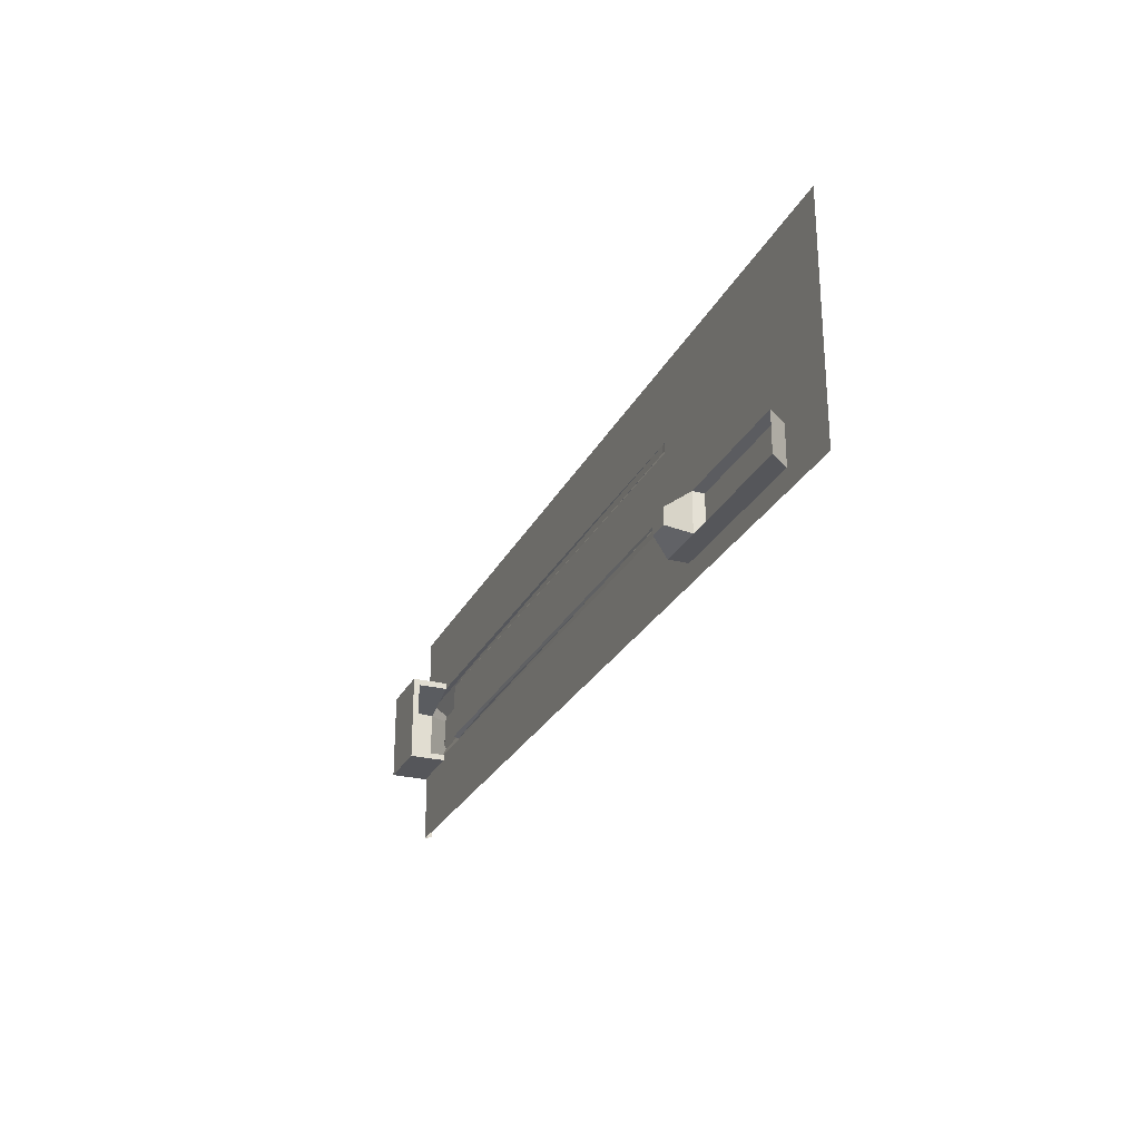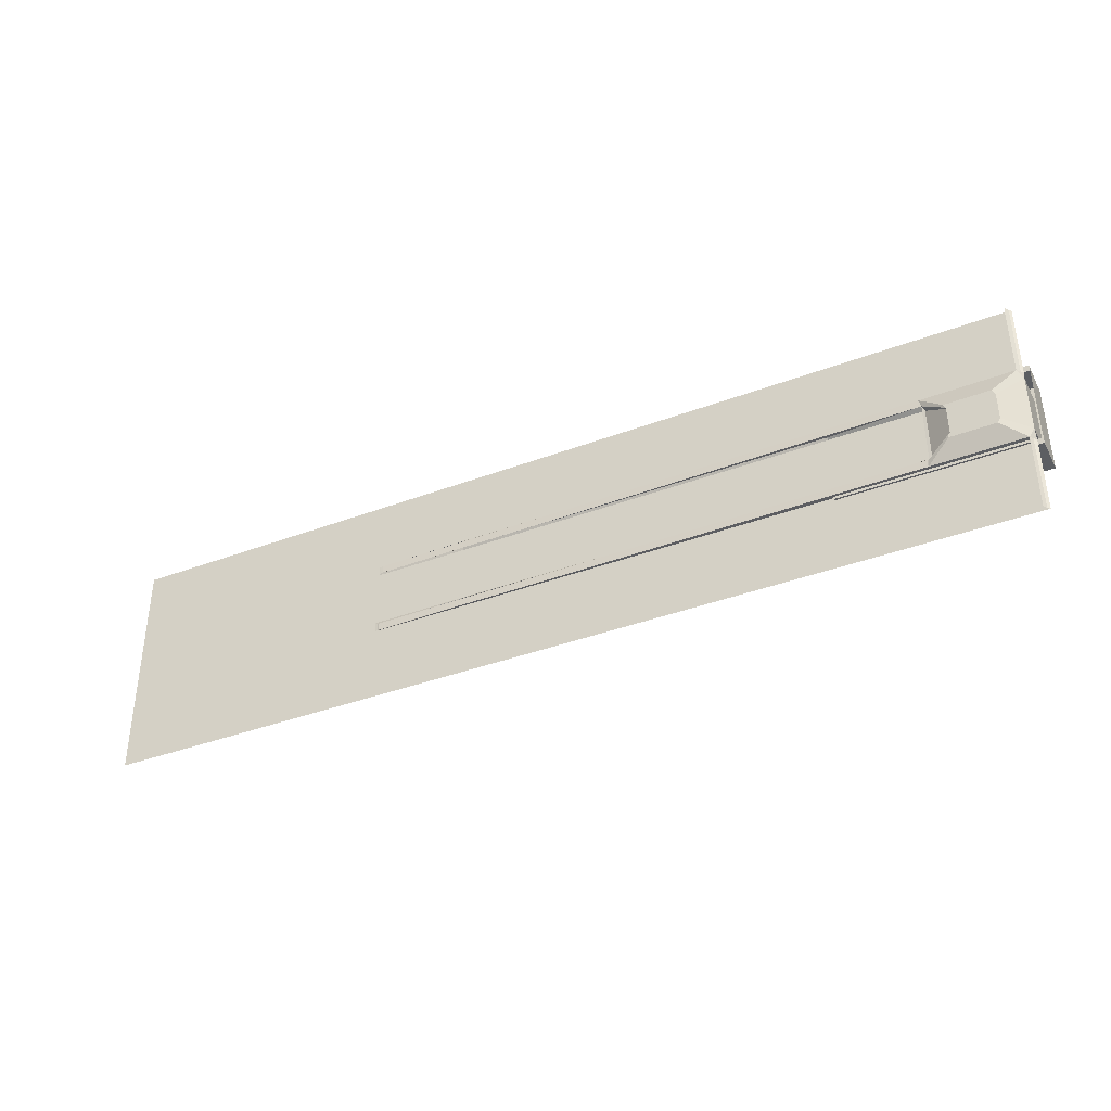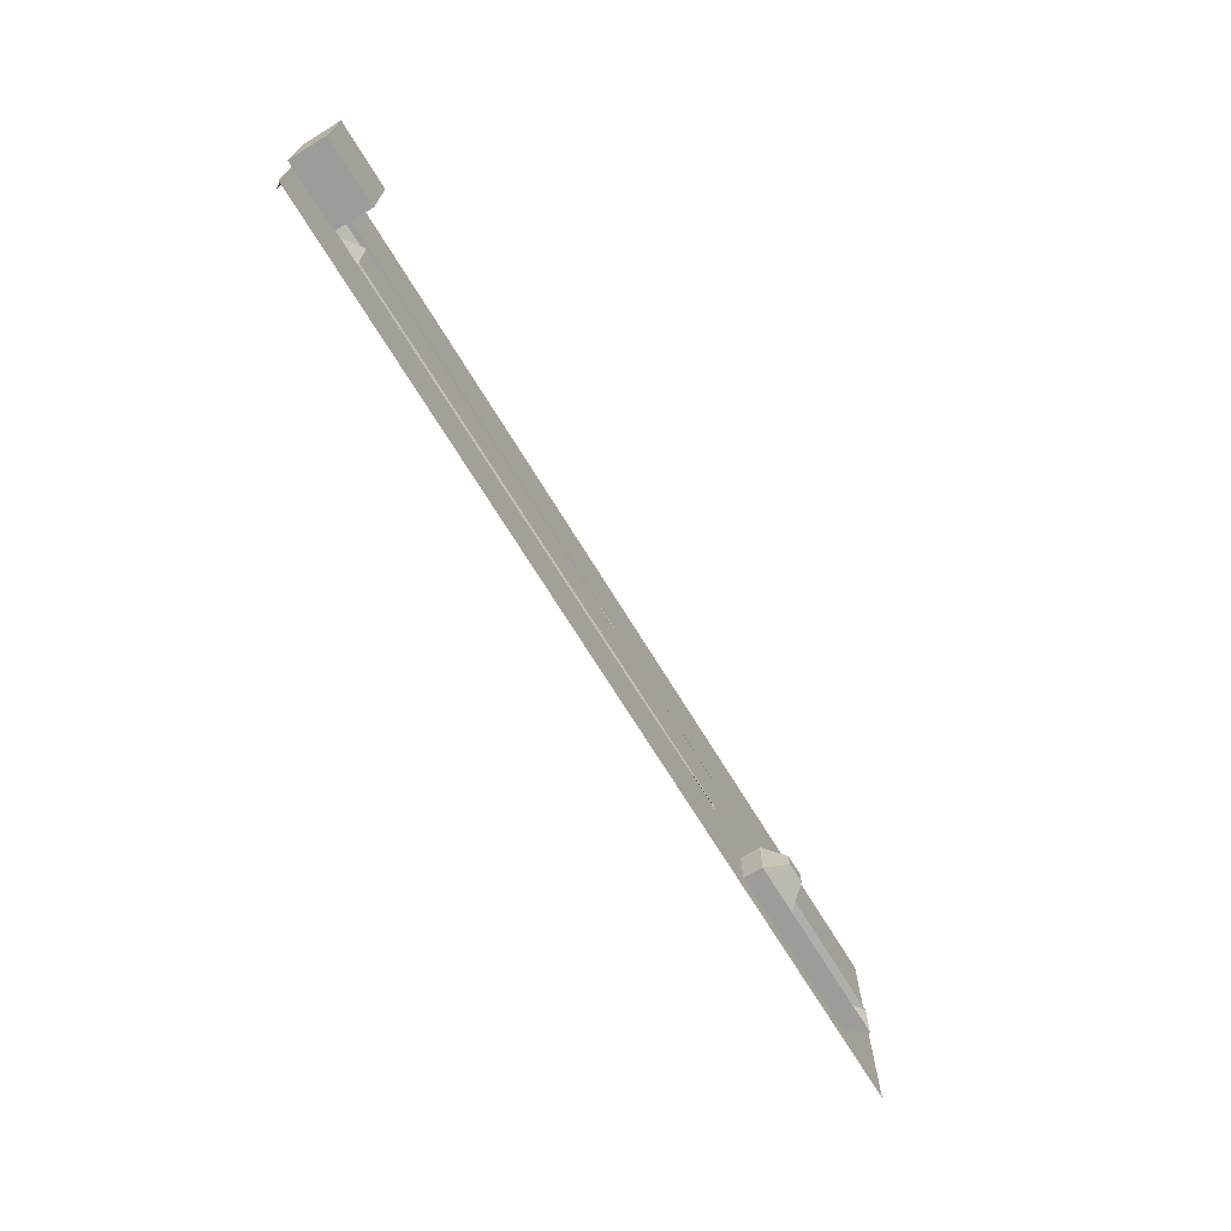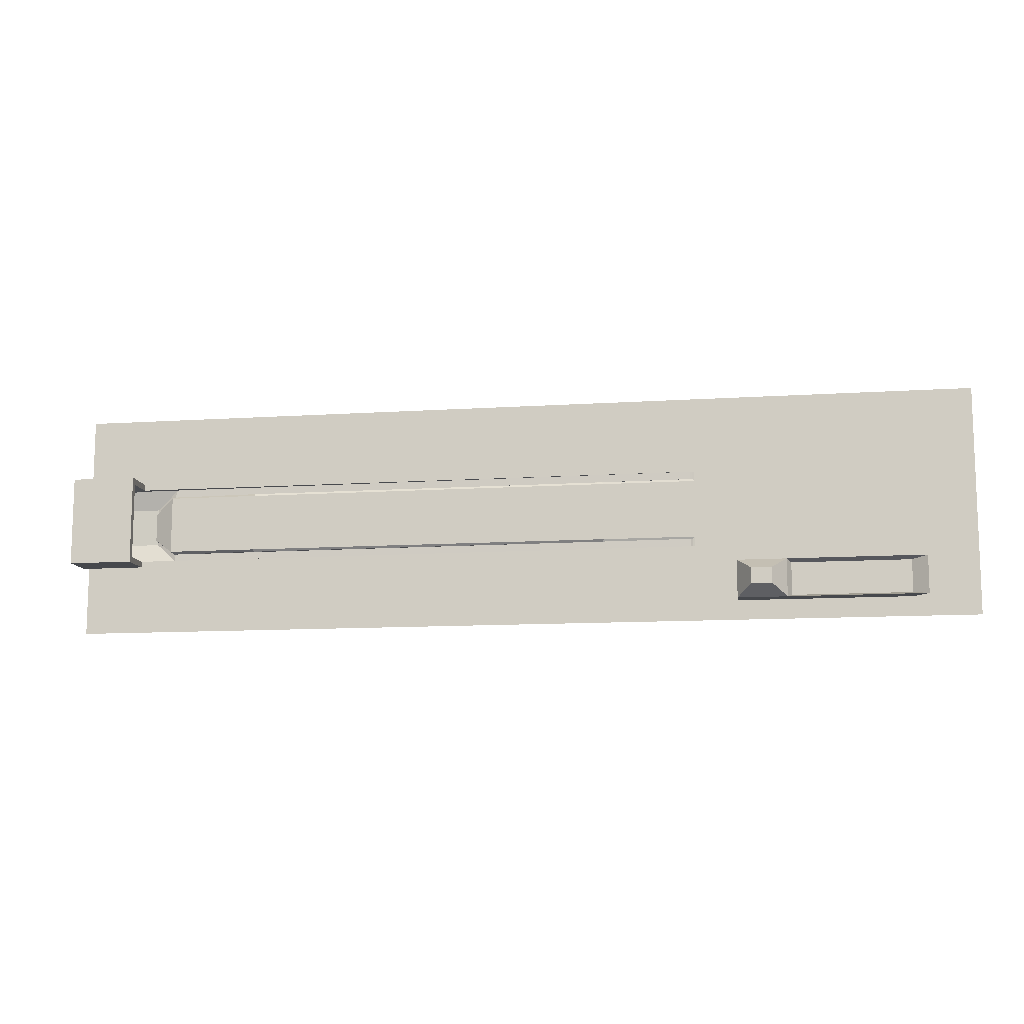
<metadata>
{"format":"obj","ext":"obj","renderer":"f3d","projection":"perspective","resolution":1024,"background":"white","views":[{"elev":-26.0,"azim":-111.7,"up":"+Z"},{"elev":-37.8,"azim":25.7,"up":"+Z"},{"elev":-70.0,"azim":121.4,"up":"+Z"},{"elev":-11.2,"azim":-170.7,"up":"+Z"}]}
</metadata>
<code>
o Cube
v 9.797 0 2.035
v 4.898 0 2.035
v -0 0 2.035
v -4.898 0 2.035
v -9.797 0 2.035
v -10.05 0 2.035
v -24.25 0 2.035
v -24.49 0 2.035
v 14.7 0 2.035
v 24.2 0 2.035
v -24.49 0 1.628
v -24.25 0 1.628
v -10.05 0 1.628
v -9.797 0 1.515
v -4.898 0 1.515
v -0 0 1.515
v 4.898 0 1.515
v 9.797 0 1.515
v 14.7 0 1.515
v 24.2 -0.1871 1.515
v -24.49 0 1.221
v -24.25 0 1.221
v -10.05 0 1.221
v -9.797 0 1.221
v -4.898 0 1.221
v -0 0 1.221
v 4.898 0 1.221
v 9.797 0 1.221
v 14.7 0 1.221
v 24.2 -0.1871 1.221
v -24.49 0 0.8142
v -24.25 0 0.8142
v -10.05 0 0.8142
v -9.797 0 0.8142
v -4.898 0 0.8142
v -0 0 0.8142
v 4.898 0 0.8142
v 9.797 0 0.8142
v 14.7 0 0.8142
v 24.2 -0.1871 0.8142
v -24.49 0 0.4071
v -24.25 0 0.4071
v -10.05 0 0.4071
v -9.797 0 0.4071
v -4.898 0 0.4071
v -0 0 0.4071
v 4.898 0 0.4071
v 9.797 0 0.4071
v 14.7 0 0.4071
v 24.2 -0.1871 0.4071
v -24.49 0 0
v -24.25 0 0
v -10.05 0 0
v -9.797 0 0
v -4.898 0 0
v -0 0 0
v 4.898 0 0
v 9.797 0 0
v 14.7 0 0
v 24.2 -0.1871 0
v -24.49 0 -0.4071
v -24.25 0 -0.4071
v -10.05 0 -0.4071
v -9.797 0 -0.4071
v -4.898 0 -0.4071
v -0 0 -0.4071
v 4.898 0 -0.4071
v 9.797 0 -0.4071
v 14.7 0 -0.4071
v 24.2 -0.1871 -0.4071
v -24.49 0 -0.8142
v -24.25 0 -0.8142
v -10.05 0 -0.8142
v -9.797 0 -0.8142
v -4.898 0 -0.8142
v -0 0 -0.8142
v 4.898 0 -0.8142
v 9.797 0 -0.8142
v 14.7 0 -0.8142
v 24.2 -0.1871 -0.8142
v -24.49 0 -1.221
v -24.25 0 -1.221
v -10.05 0 -1.221
v -9.797 0 -1.221
v -4.898 0 -1.221
v -0 0 -1.221
v 4.898 0 -1.221
v 9.797 0 -1.221
v 14.7 0 -1.221
v 24.2 -0.1871 -1.221
v -24.49 0 -1.628
v -24.25 0 -1.628
v -10.05 0 -1.628
v -9.797 0 -1.515
v -4.898 0 -1.515
v -0 0 -1.515
v 4.898 0 -1.515
v 9.797 0 -1.515
v 14.7 0 -1.515
v 24.2 -0.1871 -1.515
v -24.49 0 -2.035
v -24.25 0 -2.035
v -10.05 0 -2.035
v -9.797 0 -2.035
v -4.898 0 -2.035
v -0 0 -2.035
v 4.898 0 -2.035
v 9.797 0 -2.035
v 14.7 0 -2.035
v 24.2 0 -2.035
v -9.699 -0.005495 2.034
v -9.699 -0.005495 1.63
v -4.832 -0.07023 2.034
v -4.832 -0.07023 1.63
v 0.03529 -0.07023 2.034
v 0.03529 -0.07023 1.63
v 4.903 -0.07023 2.034
v 4.903 -0.07023 1.63
v 9.77 -0.07023 2.034
v 9.77 -0.07023 1.63
v 14.64 -0.07023 2.034
v 14.64 -0.07023 1.63
v 24.09 -0.07023 2.034
v -9.57 -0.01066 2.032
v -9.57 -0.01066 1.631
v -4.744 -0.0516 2.032
v -4.744 -0.0516 1.631
v 0.08213 -0.09253 2.032
v 0.08213 -0.09253 1.631
v 4.908 -0.1335 2.032
v 4.908 -0.1335 1.631
v 9.734 -0.1744 2.032
v 9.734 -0.1744 1.631
v 14.56 -0.2153 2.032
v 14.56 -0.2153 1.631
v 23.93 -0.2948 2.032
v -4.82 -0.09585 -1.63
v -9.682 -0.009708 -1.63
v 0.0417 -0.09585 -1.63
v 4.903 -0.09585 -1.63
v 9.765 -0.09585 -1.63
v 14.63 -0.09585 -1.63
v -9.682 -0.009708 -2.034
v -4.82 -0.09585 -2.034
v 0.0417 -0.09585 -2.034
v 4.903 -0.09585 -2.034
v 9.765 -0.09585 -2.034
v 14.63 -0.09585 -2.034
v 24.06 -0.09585 -2.034
v -4.753 -0.07166 -1.631
v -9.583 -0.03288 -1.631
v 0.0773 -0.1104 -1.631
v 4.908 -0.1492 -1.631
v 9.738 -0.188 -1.631
v 14.57 -0.2268 -1.631
v -9.583 -0.03288 -2.033
v -4.753 -0.07166 -2.033
v 0.0773 -0.1104 -2.033
v 4.908 -0.1492 -2.033
v 9.738 -0.188 -2.033
v 14.57 -0.2268 -2.033
v 23.94 -0.3021 -2.033
v 14.7 -0.00118 2.1
v 24.2 -0.00118 2.1
v 14.64 -0.07141 2.098
v 24.09 -0.07141 2.098
v 24.2 -0.002247 -2.176
v 14.7 -0.002247 -2.176
v 24.06 -0.0981 -2.175
v 14.63 -0.0981 -2.175
v 19.45 0 1.515
v 19.45 0 1.221
v 19.45 0 0.8142
v 19.45 0 0.4071
v 19.45 0 0
v 19.45 0 -0.4071
v 19.45 0 -0.8142
v 19.45 0 -1.221
v 19.45 0 -1.515
v 19.36 -0.07023 2.034
v 19.36 -0.2573 1.63
v 19.24 -0.2551 2.032
v 19.24 -0.2551 1.631
v 19.35 -0.2829 -1.63
v 19.35 -0.09585 -2.034
v 19.26 -0.2644 -1.631
v 19.26 -0.2644 -2.033
v 19.36 -0.07141 2.098
v 19.35 -0.0981 -2.175
v -5.438 0 2.035
v -24.49 0 -6.035
v -24.25 0 -6.035
v -10.05 0 -6.035
v -9.797 0 -6.035
v -4.898 0 -6.035
v -0 0 -6.035
v 4.898 0 -6.035
v 9.797 0 -6.035
v 14.7 0 -6.035
v 24.2 0 -6.035
v 24.06 -0.09585 -6.034
v 23.94 -0.3021 -6.033
v 9.797 0 6.035
v 4.898 0 6.035
v -0 0 6.035
v -4.898 0 6.035
v -10.05 0 6.035
v -24.25 0 6.035
v -24.49 0 6.035
v 14.7 0 6.035
v 24.2 0 6.035
v 24.09 -0.07023 6.034
v 23.93 -0.2948 6.032
v -5.438 0 6.035
v 22.87 -0.5891 0.7435
v 22.87 -0.5891 0.5993
v 22.87 -0.5891 0.3995
v 22.87 -0.5891 0.1997
v 22.87 -0.5891 -1.2e-05
v 22.87 -0.5891 -0.1998
v 22.87 -0.5891 -0.3995
v 22.87 -0.5891 -0.5993
v 22.87 -0.5891 -0.7435
v 20.43 -0.6225 0.9973
v 22.73 -0.642 0.9973
v 22.74 -0.6456 -0.9974
v 20.44 -0.6271 -0.9974
v 20.54 -0.5891 0.7435
v 20.49 -0.6236 0.7997
v 20.54 -0.5891 -0.7435
v 20.48 -0.6362 -0.7998
v 20.54 -0.5891 -0.5993
v 20.54 -0.5891 -0.3995
v 20.54 -0.5891 -0.1998
v 20.54 -0.5891 -1.2e-05
v 20.54 -0.5891 0.1997
v 20.54 -0.5891 0.3995
v 20.54 -0.5891 0.5993
v -9.797 0 6.035
v -24.49 0 -0.2035
v -24.25 0 -0.2035
v -10.05 0 -0.2035
v -9.797 0 -0.2035
v -4.898 0 -0.2035
v -0 0 -0.2035
v 4.898 0 -0.2035
v 9.797 0 -0.2035
v 14.7 0 -0.2035
v 19.45 0 -0.2035
v 20.54 -0.5891 -0.09989
v -24.49 0 0.2035
v -24.25 0 0.2035
v -10.05 0 0.2035
v -9.797 0 0.2035
v -4.898 0 0.2035
v -0 0 0.2035
v 4.898 0 0.2035
v 9.797 0 0.2035
v 14.7 0 0.2035
v 19.45 0 0.2035
v 20.54 -0.5891 0.09987
f 7 6 13 12
f 6 5 14 13
f 17 16 116 118
f 10 164 166 123
f 19 18 120 122
f 3 2 117 115
f 14 5 111 112
f 12 13 23 22
f 14 15 25 24
f 15 16 26 25
f 16 17 27 26
f 17 18 28 27
f 18 19 29 28
f 22 23 33 32
f 23 24 34 33
f 24 25 35 34
f 25 26 36 35
f 26 27 37 36
f 27 28 38 37
f 28 29 39 38
f 32 33 43 42
f 34 35 45 44
f 35 36 46 45
f 36 37 47 46
f 37 38 48 47
f 38 39 49 48
f 252 253 53 52
f 254 255 55 54
f 255 256 56 55
f 256 257 57 56
f 257 258 58 57
f 258 259 59 58
f 241 242 63 62
f 242 243 64 63
f 243 244 65 64
f 244 245 66 65
f 245 246 67 66
f 246 247 68 67
f 247 248 69 68
f 62 63 73 72
f 64 65 75 74
f 65 66 76 75
f 66 67 77 76
f 67 68 78 77
f 68 69 79 78
f 72 73 83 82
f 73 74 84 83
f 74 75 85 84
f 75 76 86 85
f 76 77 87 86
f 77 78 88 87
f 78 79 89 88
f 82 83 93 92
f 84 85 95 94
f 85 86 96 95
f 86 87 97 96
f 87 88 98 97
f 88 89 99 98
f 92 93 103 102
f 93 94 104 103
f 108 107 146 147
f 96 97 140 139
f 104 94 138 143
f 107 106 145 146
f 95 96 139 137
f 180 123 136 182
f 122 120 133 135
f 115 117 130 128
f 116 114 127 129
f 119 121 134 132
f 2 1 119 117
f 15 14 112 114
f 171 19 122 181
f 4 3 115 113
f 18 17 118 120
f 5 4 113 111
f 1 9 121 119
f 16 15 114 116
f 118 116 129 131
f 111 113 126 124
f 117 119 132 130
f 114 112 125 127
f 181 122 135 183
f 113 115 128 126
f 120 118 131 133
f 144 143 156 157
f 138 137 150 151
f 147 146 159 160
f 146 145 158 159
f 97 98 141 140
f 105 104 143 144
f 109 108 147 148
f 94 95 137 138
f 98 99 142 141
f 106 105 144 145
f 137 139 152 150
f 148 147 160 161
f 139 140 153 152
f 145 144 157 158
f 140 141 154 153
f 185 148 161 187
f 141 142 155 154
f 180 188 165 121
f 121 165 163 9
f 185 189 169 149
f 149 169 167 110
f 109 168 170 148
f 148 170 189 185
f 123 166 188 180
f 149 185 187 162
f 142 184 186 155
f 121 180 182 134
f 99 179 184 142
f 89 178 179 99
f 79 177 178 89
f 69 176 177 79
f 248 249 176 69
f 259 260 175 59
f 39 173 174 49
f 29 172 173 39
f 19 171 172 29
f 106 107 197 196
f 104 105 195 194
f 108 109 199 198
f 110 149 201 200
f 107 108 198 197
f 105 106 196 195
f 109 110 200 199
f 149 162 202 201
f 102 103 193 192
f 10 9 210 211
f 4 190 214 206
f 1 2 204 203
f 3 4 206 205
f 9 1 203 210
f 6 7 208 207
f 2 3 205 204
f 123 10 211 212
f 136 123 212 213
f 100 110 149 162
f 10 20 136 123
f 172 171 228 238
f 70 80 221 220
f 179 178 232 230
f 60 70 220 219
f 178 177 233 232
f 162 187 227 226
f 177 176 234 233
f 50 60 219 218
f 249 175 235 250
f 40 50 218 217
f 100 162 226 223
f 260 174 236 261
f 182 136 225 224
f 30 40 217 216
f 171 181 229 228
f 90 100 223 222
f 136 20 215 225
f 174 173 237 236
f 20 30 216 215
f 80 90 222 221
f 173 172 238 237
f 184 179 230 231
f 214 190 5 239
f 176 249 250 234
f 59 175 249 248
f 58 59 248 247
f 57 58 247 246
f 56 57 246 245
f 55 56 245 244
f 54 55 244 243
f 52 53 242 241
f 175 260 261 235
f 49 174 260 259
f 48 49 259 258
f 47 48 258 257
f 46 47 257 256
f 45 46 256 255
f 44 45 255 254
f 43 44 254 253
f 42 43 253 252
f 171 172 173 174 260 175 249 176 177 178 179 184 181
f 121 9 10 123 180
f 149 110 109 148 185
f 5 190 4
f 166 164 163 165 188
f 170 168 167 169 189
f 8 7 12 11
f 11 12 22 21
f 13 14 24 23
f 21 22 32 31
f 31 32 42 41
f 33 34 44 43
f 251 252 52 51
f 253 254 54 53
f 240 241 62 61
f 61 62 72 71
f 63 64 74 73
f 71 72 82 81
f 81 82 92 91
f 83 84 94 93
f 91 92 102 101
f 112 111 124 125
f 124 126 127 125
f 126 128 129 127
f 128 130 131 129
f 130 132 133 131
f 132 134 135 133
f 143 138 151 156
f 151 150 157 156
f 150 152 158 157
f 152 153 159 158
f 153 154 160 159
f 154 155 161 160
f 155 186 187 161
f 134 182 183 135
f 101 102 192 191
f 103 104 194 193
f 7 8 209 208
f 183 182 181
f 186 184 187
f 216 217 218 219 220 221 222 223 226 227 231 230 232 233 234 250 235 261 236 237 238 228 229 224 225 215
f 181 182 224 229
f 187 184 231 227
f 5 6 207 239
f 53 54 243 242
f 51 52 241 240
f 41 42 252 251
o Cube.001
v -13.85 0 -3
v -14.59 1 -3
v -13.85 0 -5
v -14.59 1 -5
v -12 0 -3
v -12 1 -3
v -12 0 -5
v -12 1 -5
v -13.83 2 -3.586
v -13.83 2 -4.414
v -12.76 2 -4.414
v -12.76 2 -3.586
v -21.06 0 -5
v -21.06 0 -3
v -21.81 1 -3
v -21.81 1 -5
v -14.82 0.5233 -3.141
v -14.82 0.5233 -4.859
v -21.02 0.5233 -3.141
v -21.02 0.5233 -4.859
f 264 262 275 274
f 264 265 269 268
f 268 269 267 266
f 266 267 263 262
f 264 268 266 262
f 267 269 272 273
f 272 271 270 273
f 265 263 270 271
f 263 267 273 270
f 269 265 271 272
f 275 276 277 274
f 265 264 274 277
f 262 263 276 275
f 276 263 278 280
f 278 279 281 280
f 265 277 281 279
f 263 265 279 278
f 277 276 280 281
o Cube.002
v 21.11 0 2.035
v 24.49 0 2.035
v 24.2 -0.1871 1.515
v 24.49 0 1.628
v 24.2 -0.1871 1.221
v 24.49 0 1.221
v 24.2 -0.1871 0.8142
v 24.49 0 0.8142
v 24.2 -0.1871 0.4071
v 24.49 0 0.4071
v 24.2 -0.1871 0
v 24.49 0 0
v 24.2 -0.1871 -0.4071
v 24.49 0 -0.4071
v 24.2 -0.1871 -0.8142
v 24.49 0 -0.8142
v 24.2 -0.1871 -1.221
v 24.49 0 -1.221
v 24.2 -0.1871 -1.515
v 24.49 0 -1.628
v 21.11 0 -2.035
v 24.49 0 -2.035
v 21.11 1.613 2.035
v 24.2 1.613 1.628
v 24.49 1.613 2.035
v 24.49 1.613 1.628
v 24.2 1.613 1.221
v 24.49 1.613 1.221
v 24.2 1.613 0.8142
v 24.49 1.613 0.8142
v 24.2 1.613 0.4071
v 24.49 1.613 0.4071
v 24.2 1.613 0
v 24.49 1.613 0
v 24.2 1.613 -0.4071
v 24.49 1.613 -0.4071
v 24.2 1.613 -0.8142
v 24.49 1.613 -0.8142
v 24.2 1.613 -1.221
v 24.49 1.613 -1.221
v 24.2 1.613 -1.628
v 24.49 1.613 -1.628
v 21.11 1.613 -2.035
v 24.49 1.613 -2.035
v 24.2 1.944 2.035
v 24.2 1.944 1.628
v 24.49 1.944 2.035
v 24.49 1.944 1.628
v 24.2 1.944 1.221
v 24.49 1.944 1.221
v 24.2 1.944 0.8142
v 24.49 1.944 0.8142
v 24.2 1.944 0.4071
v 24.49 1.944 0.4071
v 24.2 1.944 0
v 24.49 1.944 0
v 24.2 1.944 -0.4071
v 24.49 1.944 -0.4071
v 24.2 1.944 -0.8142
v 24.49 1.944 -0.8142
v 24.2 1.944 -1.221
v 24.49 1.944 -1.221
v 24.2 1.944 -1.628
v 24.49 1.944 -1.628
v 24.2 1.944 -2.035
v 24.49 1.944 -2.035
v 21.08 1.613 2.035
v 21.08 1.613 1.628
v 21.08 1.944 2.035
v 21.08 1.613 1.221
v 21.08 1.944 -1.221
v 21.08 1.613 -1.221
v 21.08 1.613 0.8142
v 21.08 1.613 -0.8142
v 21.08 1.944 -0.8142
v 21.08 1.613 0.4071
v 21.08 1.944 0.8142
v 21.08 1.613 0
v 21.08 1.944 1.221
v 21.08 1.613 -0.4071
v 21.08 1.613 -1.628
v 21.08 1.613 -2.035
v 21.08 1.944 1.628
v 21.08 1.944 0.4071
v 21.08 1.944 0
v 21.08 1.944 -0.4071
v 21.08 1.944 -1.628
v 21.08 1.944 -2.035
v 24.49 0 2.035
v 24.49 0 1.628
v 24.49 1.613 2.035
v 24.49 1.613 1.628
v 24.2 1.613 2.035
v 24.2 1.944 2.035
v 21.08 1.944 2.035
v 24.49 1.944 2.035
v 21.08 1.613 2.035
v 21.11 0 2.37
v 24.49 0 2.37
v 21.11 1.613 2.37
v 24.49 1.613 2.37
v 24.2 1.613 2.37
v 24.49 1.613 2.37
v 24.2 1.944 2.37
v 21.08 1.944 2.37
v 24.49 1.944 2.37
v 21.08 1.613 2.37
v 24.49 0 -2.353
v 21.11 0 -2.353
v 24.49 1.613 -2.353
v 24.49 1.944 -2.353
v 21.11 1.613 -2.353
v 24.2 1.944 -2.353
v 21.08 1.613 -2.353
v 21.08 1.944 -2.353
f 293 295 317 315
f 295 297 319 317
f 285 307 373 371
f 283 306 382 380
f 297 299 321 319
f 285 287 309 307
f 332 334 365 358
f 306 328 377 372
f 319 321 343 341
f 309 311 333 331
f 303 302 390 389
f 324 363 395 393
f 316 314 359 361
f 336 338 367 366
f 323 325 347 345
f 313 315 337 335
f 291 293 315 313
f 289 291 313 311
f 301 303 325 323
f 325 303 389 391
f 287 289 311 309
f 299 301 323 321
f 326 328 329 327
f 327 329 331 330
f 330 331 333 332
f 332 333 335 334
f 334 335 337 336
f 336 337 339 338
f 338 339 341 340
f 340 341 343 342
f 342 343 345 344
f 344 345 347 346
f 306 307 329 328
f 315 317 339 337
f 305 304 348 349
f 320 318 355 353
f 311 313 335 333
f 321 323 345 343
f 326 327 364 350
f 310 308 351 354
f 307 309 331 329
f 317 319 341 339
f 340 342 352 356
f 330 332 358 360
f 361 359 366 367
f 349 348 350 364
f 353 355 356 352
f 354 351 360 358
f 357 354 358 365
f 362 353 352 368
f 351 349 364 360
f 355 361 367 356
f 359 357 365 366
f 363 362 368 369
f 342 344 368 352
f 312 310 354 357
f 322 320 353 362
f 326 350 376 375
f 327 330 360 364
f 338 340 356 367
f 308 305 349 351
f 318 316 361 355
f 334 336 366 365
f 344 346 369 368
f 314 312 357 359
f 324 322 362 363
f 370 371 373 372
f 282 283 380 379
f 372 377 387 384
f 350 348 378 376
f 328 326 375 377
f 348 304 374 378
f 306 283 370 372
f 304 306 372 374
f 283 285 371 370
f 307 306 372 373
f 379 380 382 381
f 383 384 387 385
f 383 385 386 388
f 306 304 381 382
f 304 282 379 381
f 376 378 388 386
f 375 376 386 385
f 374 372 384 383
f 378 374 383 388
f 377 375 385 387
f 391 393 394 392
f 394 393 395 396
f 389 390 393 391
f 347 325 391 392
f 346 347 392 394
f 369 346 394 396
f 363 369 396 395
f 302 324 393 390
f 302 300 322 324
f 290 288 310 312
f 292 290 312 314
f 294 292 314 316
f 288 286 308 310
f 300 298 320 322
f 286 284 305 308
f 298 296 318 320
f 284 282 304 305
f 296 294 316 318

</code>
